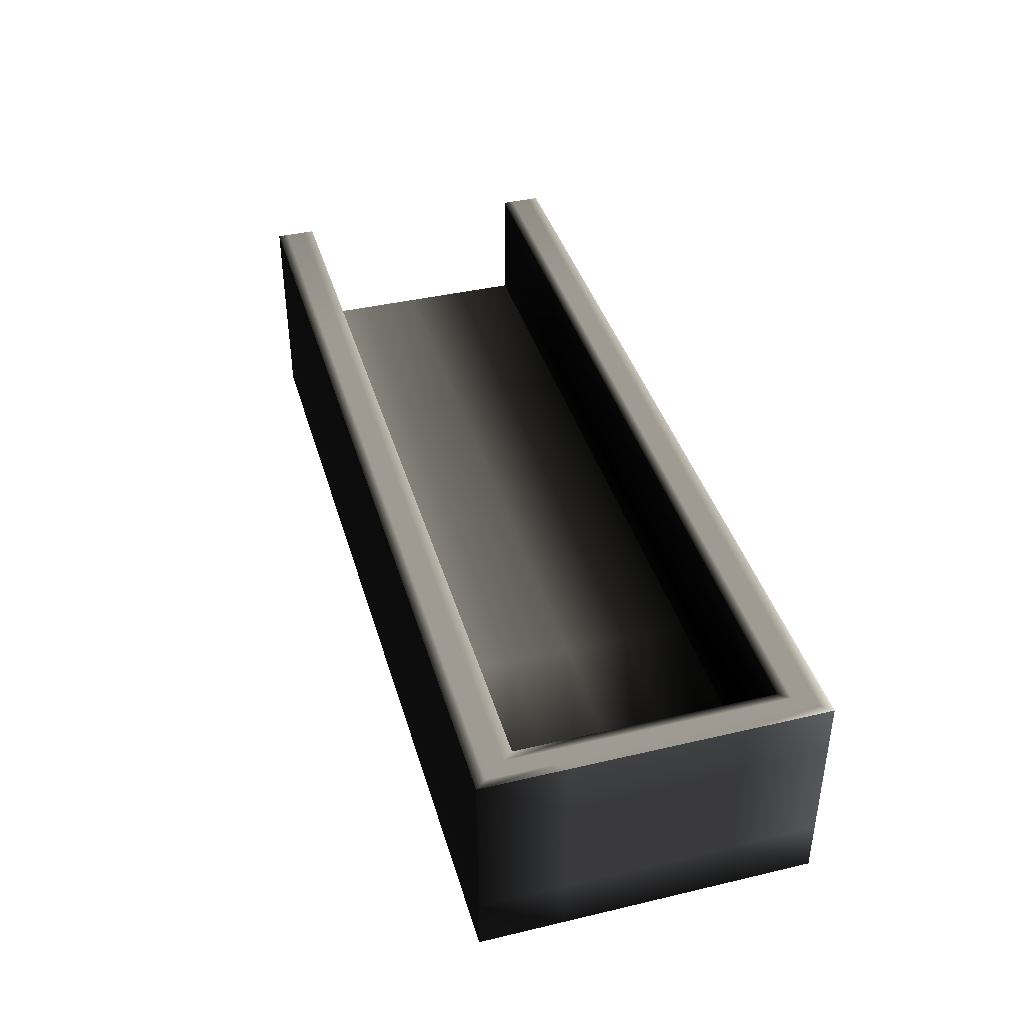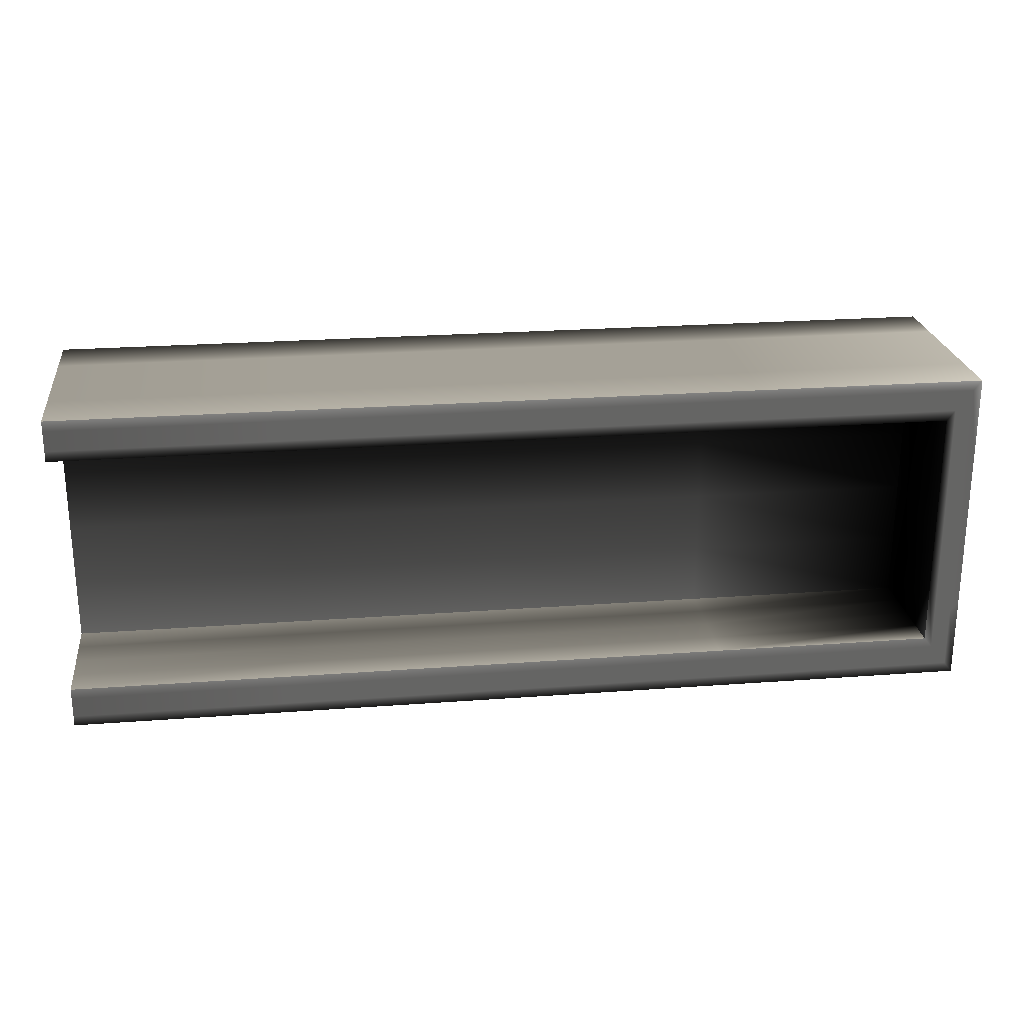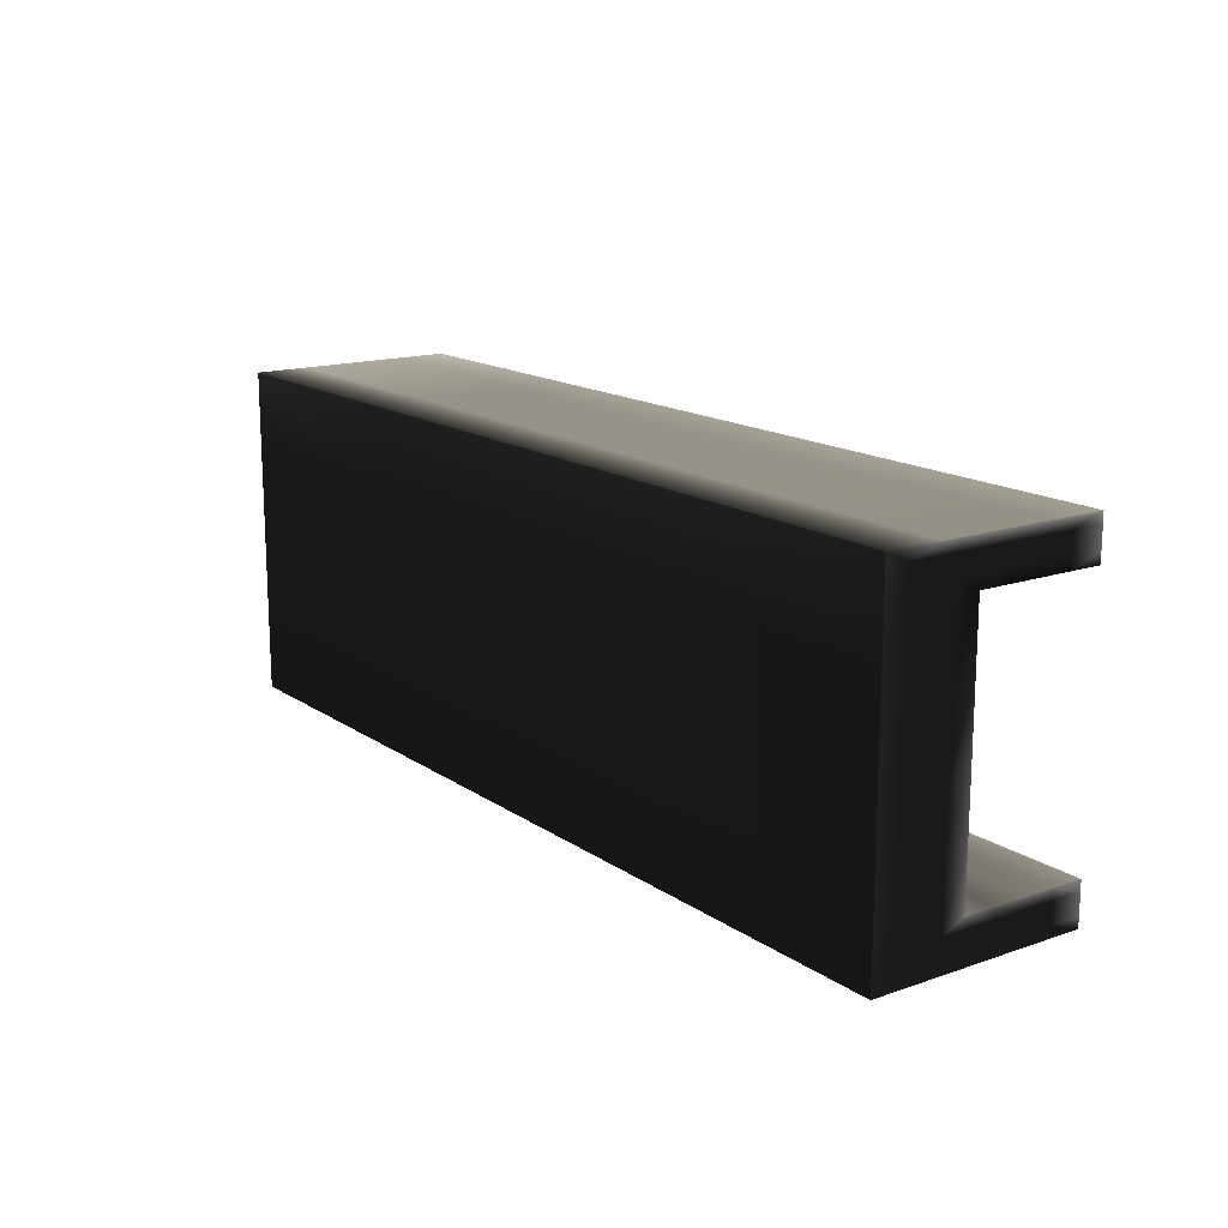
<metadata>
{"format":"obj","ext":"obj","renderer":"f3d","projection":"perspective","resolution":1024,"background":"white","views":[{"elev":40.4,"azim":-106.1,"up":"+Y"},{"elev":23.6,"azim":172.8,"up":"+Z"},{"elev":15.5,"azim":54.2,"up":"+Z"}]}
</metadata>
<code>
v 0.5 0.125 -0.125 0.1647 0.1647 0.1647
v -0.175 0.125 -0.09375 0.8078 0.8078 0.8078
v 0.5 0.125 -0.09375 0.7922 0.7922 0.7922
v -0.2 0.125 -0.125 0.1765 0.1765 0.1765
v -0.175 0.125 0.09375 0.1059 0.1059 0.1059
v 0.5 0.125 0.125 0.8549 0.8549 0.8549
v 0.5 0.125 0.09375 0.1294 0.1294 0.1294
v -0.2 0.125 0.125 1 1 1
v 0.5 0.03125 0.09375 0.1176 0.1176 0.1176
v 0.5 0.03125 -0.09375 0.6667 0.6667 0.6667
v 0.5 -0.0375 -0.125 0.1922 0.1922 0.1922
v 0.5 -0.0375 0.125 0.251 0.251 0.251
v -0.2 -0.0375 -0.125 0.1922 0.1922 0.1922
v -0.2 -0.0375 0.125 0.3059 0.3059 0.3059
v -0.175 0.03125 -0.09375 0.01176 0.01176 0.01176
v -0.175 0.03125 0.09375 0.01176 0.01176 0.01176
v 0.1625 0.125 -0.1094 0.6863 0.6863 0.6863
v 0.1625 0.125 -0.09375 0.8314 0.8314 0.8314
v 0.5 0.125 -0.1094 0.6196 0.6196 0.6196
v -0.1875 0.125 -0.1094 0.6863 0.6863 0.6863
v -0.1875 0.125 -0.01562 0.6863 0.6863 0.6863
v -0.175 0.125 -0 0.09804 0.09804 0.09804
v 0.15 0.125 -0.125 0.1647 0.1647 0.1647
v 0.1625 0.125 0.1094 0.6863 0.6863 0.6863
v 0.5 0.125 0.1094 0.6196 0.6196 0.6196
v 0.1625 0.125 0.09375 0.102 0.102 0.102
v -0.1875 0.125 0.1094 0.6863 0.6863 0.6863
v 0.15 0.125 0.125 0.8745 0.8745 0.8745
v -0.2 0.125 -0 0.6745 0.6745 0.6745
v 0.5 0.07812 0.1094 0.1608 0.1608 0.1608
v 0.5 0.07812 0.09375 0.102 0.102 0.102
v 0.5 0.07812 -0.1094 0.1608 0.1608 0.1608
v 0.5 0.07812 -0.09375 0.651 0.651 0.651
v 0.5 -0.003125 -0.1094 0.1608 0.1608 0.1608
v 0.5 0.04375 -0.125 0.1686 0.1686 0.1686
v 0.5 -0.003125 -0.01562 0.1608 0.1608 0.1608
v 0.5 0.03125 0 0.4431 0.4431 0.4431
v 0.5 -0.003125 0.1094 0.1608 0.1608 0.1608
v 0.5 -0.0375 0 0.2039 0.2039 0.2039
v 0.5 0.04375 0.125 0.7725 0.7725 0.7725
v 0.15 0.04375 -0.125 0.1686 0.1686 0.1686
v 0.15 -0.0375 -0.125 0.1922 0.1922 0.1922
v -0.2 0.04375 -0.125 0.1725 0.1725 0.1725
v 0.15 0.04375 0.125 0.7922 0.7922 0.7922
v -0.2 0.04375 0.125 0.9059 0.9059 0.9059
v 0.15 -0.0375 0.125 0.2706 0.2706 0.2706
v 0.15 -0.0375 0 0.2078 0.2078 0.2078
v -0.2 -0.0375 0 0.2078 0.2078 0.2078
v 0.1625 0.03125 0 0.4157 0.4157 0.4157
v 0.1625 0.03125 -0.09375 0.651 0.651 0.651
v -0.175 0.03125 0 0.03137 0.03137 0.03137
v 0.1625 0.03125 0.09375 0.05882 0.05882 0.05882
v -0.175 0.07812 -0 0.01961 0.01961 0.01961
v -0.175 0.07812 -0.09375 0.007843 0.007843 0.007843
v -0.175 0.07812 0.09375 0.01176 0.01176 0.01176
v 0.1625 0.07812 -0.09375 0.5961 0.5961 0.5961
v 0.1625 0.07812 0.09375 0.03922 0.03922 0.03922
v -0.2 0.04375 0 0.6039 0.6039 0.6039
v 0.1625 0.125 -0.1016 0.6863 0.6863 0.6863
v 0.3312 0.125 -0.1016 0.6863 0.6863 0.6863
v 0.3312 0.125 -0.1094 0.6863 0.6863 0.6863
v -0.1875 0.125 -0.0625 0.6863 0.6863 0.6863
v -0.1812 0.125 -0.007813 0.6863 0.6863 0.6863
v -0.1812 0.125 -0.05469 0.6863 0.6863 0.6863
v -0.0125 0.125 -0.1094 0.6863 0.6863 0.6863
v 0.1562 0.125 -0.1172 0.6863 0.6863 0.6863
v -0.01875 0.125 -0.1172 0.6863 0.6863 0.6863
v 0.3312 0.125 0.1094 0.6863 0.6863 0.6863
v 0.3312 0.125 0.1016 0.6863 0.6863 0.6863
v 0.1625 0.125 0.1016 0.6863 0.6863 0.6863
v -0.01875 0.125 0.1172 0.6863 0.6863 0.6863
v 0.1562 0.125 0.1172 0.6863 0.6863 0.6863
v -0.0125 0.125 0.1094 0.6863 0.6863 0.6863
v -0.1875 0.125 0.04688 0.6863 0.6863 0.6863
v -0.1938 0.125 -0.007813 0.6863 0.6863 0.6863
v -0.1938 0.125 0.05469 0.6824 0.6824 0.6824
v 0.5 0.1016 0.1094 0.1608 0.1608 0.1608
v 0.5 0.07812 0.1016 0.1608 0.1608 0.1608
v 0.5 0.1016 0.1016 0.1608 0.1608 0.1608
v 0.5 0.1016 -0.1094 0.1608 0.1608 0.1608
v 0.5 0.1016 -0.1016 0.1608 0.1608 0.1608
v 0.5 0.07812 -0.1016 0.1608 0.1608 0.1608
v 0.5 0.0375 -0.1094 0.1608 0.1608 0.1608
v 0.5 0.02031 -0.1172 0.1608 0.1608 0.1608
v 0.5 0.06094 -0.1172 0.1608 0.1608 0.1608
v 0.5 -0.003125 -0.0625 0.1608 0.1608 0.1608
v 0.5 0.01406 -0.05469 0.1608 0.1608 0.1608
v 0.5 0.01406 -0.007812 0.1608 0.1608 0.1608
v 0.5 -0.02031 0.05469 0.1608 0.1608 0.1608
v 0.5 -0.02031 -0.007812 0.1608 0.1608 0.1608
v 0.5 -0.003125 0.04688 0.1608 0.1608 0.1608
v 0.5 0.0375 0.1094 0.1608 0.1608 0.1608
v 0.5 0.06094 0.1172 0.1608 0.1608 0.1608
v 0.5 0.02031 0.1172 0.1608 0.1608 0.1608
v 0.15 0.08438 -0.125 0.1686 0.1686 0.1686
v 0.325 0.08438 -0.125 0.1686 0.1686 0.1686
v 0.325 0.04375 -0.125 0.1686 0.1686 0.1686
v 0.15 0.003125 -0.125 0.1686 0.1686 0.1686
v -0.025 0.003125 -0.125 0.1686 0.1686 0.1686
v -0.025 0.04375 -0.125 0.1686 0.1686 0.1686
v 0.15 0.08438 0.125 0.7922 0.7922 0.7922
v -0.025 0.08438 0.125 0.7922 0.7922 0.7922
v -0.025 0.04375 0.125 0.7922 0.7922 0.7922
v 0.15 0.003125 0.125 0.7922 0.7922 0.7922
v 0.325 0.003125 0.125 0.7922 0.7922 0.7922
v 0.325 0.04375 0.125 0.7922 0.7922 0.7922
v 0.325 -0.0375 0 0.2078 0.2078 0.2078
v 0.325 -0.0375 0.0625 0.2078 0.2078 0.2078
v 0.15 -0.0375 0.0625 0.2078 0.2078 0.2078
v -0.025 -0.0375 0 0.2078 0.2078 0.2078
v -0.025 -0.0375 -0.0625 0.2078 0.2078 0.2078
v 0.15 -0.0375 -0.0625 0.2078 0.2078 0.2078
v 0.3312 0.03125 0 0.4118 0.4118 0.4118
v 0.3312 0.03125 -0.04688 0.498 0.498 0.498
v 0.1625 0.03125 -0.04688 0.498 0.498 0.498
v -0.006249 0.03125 0 0.4118 0.4118 0.4118
v -0.006249 0.03125 0.04688 0.1529 0.1529 0.1529
v 0.1625 0.03125 0.04688 0.1569 0.1569 0.1569
v -0.175 0.07812 -0.04688 0.01176 0.01176 0.01176
v -0.175 0.1016 -0.04688 0.03529 0.03529 0.03529
v -0.175 0.1016 -0 0.04314 0.04314 0.04314
v -0.175 0.07812 0.04688 0.01961 0.01961 0.01961
v -0.175 0.05469 0.04688 0.003922 0.003922 0.003922
v -0.175 0.05469 -0 0.007843 0.007843 0.007843
v 0.1625 0.1016 -0.09375 0.6471 0.6471 0.6471
v -0.006249 0.1016 -0.09375 0.6392 0.6392 0.6392
v -0.006249 0.07812 -0.09375 0.5725 0.5725 0.5725
v 0.1625 0.05469 -0.09375 0.4824 0.4824 0.4824
v 0.3312 0.05469 -0.09375 0.4824 0.4824 0.4824
v 0.3312 0.07812 -0.09375 0.5961 0.5961 0.5961
v 0.1625 0.1016 0.09375 0.05882 0.05882 0.05882
v 0.3312 0.1016 0.09375 0.05882 0.05882 0.05882
v 0.3312 0.07812 0.09375 0.04706 0.04706 0.04706
v 0.1625 0.05469 0.09375 0.01569 0.01569 0.01569
v -0.006249 0.05469 0.09375 0.01569 0.01569 0.01569
v -0.006249 0.07812 0.09375 0.03529 0.03529 0.03529
v -0.2 0.04375 -0.0625 0.6039 0.6039 0.6039
v -0.2 0.003125 -0.0625 0.6039 0.6039 0.6039
v -0.2 0.003125 0 0.6039 0.6039 0.6039
v -0.2 0.04375 0.0625 0.6039 0.6039 0.6039
v -0.2 0.08438 0.0625 0.6039 0.6039 0.6039
v -0.2 0.08438 -0 0.6039 0.6039 0.6039
v 0.3312 0.125 -0.1172 0.6863 0.6863 0.6863
v 0.5 0.125 -0.1172 0.6196 0.6196 0.6196
v -0.006249 0.125 -0.1016 0.6863 0.6863 0.6863
v -0.006249 0.125 -0.09375 0.8314 0.8314 0.8314
v 0.3312 0.125 -0.09375 0.8353 0.8353 0.8353
v 0.5 0.125 -0.1016 0.6196 0.6196 0.6196
v -0.1812 0.125 -0.1016 0.6863 0.6863 0.6863
v -0.175 0.125 -0.04688 0.1059 0.1059 0.1059
v -0.1938 0.125 -0.1172 0.6824 0.6824 0.6824
v -0.1938 0.125 -0.07031 0.6863 0.6863 0.6863
v -0.1812 0.125 0.03906 0.6863 0.6863 0.6863
v -0.175 0.125 0.04688 0.09804 0.09804 0.09804
v -0.025 0.125 -0.125 0.1647 0.1647 0.1647
v 0.325 0.125 -0.125 0.1647 0.1647 0.1647
v -0.006249 0.125 0.1016 0.6863 0.6863 0.6863
v -0.006249 0.125 0.09375 0.102 0.102 0.102
v 0.3312 0.125 0.1172 0.6863 0.6863 0.6863
v 0.5 0.125 0.1172 0.6196 0.6196 0.6196
v 0.5 0.125 0.1016 0.6196 0.6196 0.6196
v 0.3312 0.125 0.09375 0.102 0.102 0.102
v -0.1812 0.125 0.1016 0.6863 0.6863 0.6863
v -0.1938 0.125 0.1172 0.6824 0.6824 0.6824
v -0.025 0.125 0.125 0.8745 0.8745 0.8745
v 0.325 0.125 0.125 0.8745 0.8745 0.8745
v -0.2 0.125 0.0625 0.6745 0.6745 0.6745
v -0.2 0.125 -0.0625 0.6745 0.6745 0.6745
v 0.5 0.1016 0.09375 0.1059 0.1059 0.1059
v 0.5 0.1016 0.1172 0.1608 0.1608 0.1608
v 0.5 0.05469 0.1016 0.1608 0.1608 0.1608
v 0.5 0.05469 0.09375 0.0902 0.0902 0.0902
v 0.5 0.05469 -0.1016 0.1608 0.1608 0.1608
v 0.5 0.05469 -0.09375 0.5412 0.5412 0.5412
v 0.5 0.1016 -0.1172 0.1608 0.1608 0.1608
v 0.5 0.1016 -0.09375 0.6863 0.6863 0.6863
v 0.5 0.08438 -0.125 0.1686 0.1686 0.1686
v 0.5 0.01406 -0.1016 0.1608 0.1608 0.1608
v 0.5 -0.02031 -0.1172 0.1608 0.1608 0.1608
v 0.5 0.003125 -0.125 0.1686 0.1686 0.1686
v 0.5 0.01406 0.03906 0.1608 0.1608 0.1608
v 0.5 0.03125 0.04688 0.2 0.2 0.2
v 0.5 -0.02031 -0.07031 0.1608 0.1608 0.1608
v 0.5 0.03125 -0.04688 0.5216 0.5216 0.5216
v 0.5 0.01406 0.1016 0.1608 0.1608 0.1608
v 0.5 -0.02031 0.1172 0.1608 0.1608 0.1608
v 0.5 -0.0375 0.0625 0.2039 0.2039 0.2039
v 0.5 -0.0375 -0.0625 0.2039 0.2039 0.2039
v 0.5 0.003125 0.125 0.7725 0.7725 0.7725
v 0.5 0.08438 0.125 0.7725 0.7725 0.7725
v 0.325 0.003125 -0.125 0.1686 0.1686 0.1686
v -0.025 0.08438 -0.125 0.1686 0.1686 0.1686
v -0.2 0.08438 -0.125 0.1725 0.1725 0.1725
v 0.325 -0.0375 -0.125 0.1922 0.1922 0.1922
v -0.025 -0.0375 -0.125 0.1922 0.1922 0.1922
v -0.2 0.003125 -0.125 0.1725 0.1725 0.1725
v -0.025 0.003125 0.125 0.7922 0.7922 0.7922
v -0.2 0.003125 0.125 0.9059 0.9059 0.9059
v 0.325 0.08438 0.125 0.7922 0.7922 0.7922
v -0.2 0.08438 0.125 0.9059 0.9059 0.9059
v -0.025 -0.0375 0.125 0.2706 0.2706 0.2706
v 0.325 -0.0375 0.125 0.2706 0.2706 0.2706
v -0.025 -0.0375 0.0625 0.2078 0.2078 0.2078
v 0.325 -0.0375 -0.0625 0.2078 0.2078 0.2078
v -0.2 -0.0375 0.0625 0.2078 0.2078 0.2078
v -0.2 -0.0375 -0.0625 0.2078 0.2078 0.2078
v -0.006249 0.03125 -0.04688 0.4863 0.4863 0.4863
v -0.006249 0.03125 -0.09375 0.6235 0.6235 0.6235
v 0.3312 0.03125 0.04688 0.1647 0.1647 0.1647
v 0.3312 0.03125 -0.09375 0.651 0.651 0.651
v 0.3312 0.03125 0.09375 0.06274 0.06274 0.06274
v -0.175 0.03125 -0.04688 0.01961 0.01961 0.01961
v -0.175 0.03125 0.04688 0.01569 0.01569 0.01569
v -0.006249 0.03125 0.09375 0.05098 0.05098 0.05098
v -0.175 0.1016 0.04688 0.03529 0.03529 0.03529
v -0.175 0.05469 -0.04688 0 0 0
v -0.175 0.05469 -0.09375 0.003922 0.003922 0.003922
v -0.175 0.1016 -0.09375 0.01961 0.01961 0.01961
v -0.175 0.1016 0.09375 0.02353 0.02353 0.02353
v -0.175 0.05469 0.09375 0 0 0
v -0.006249 0.05469 -0.09375 0.451 0.451 0.451
v 0.3312 0.1016 -0.09375 0.6471 0.6471 0.6471
v 0.3312 0.05469 0.09375 0.02353 0.02353 0.02353
v -0.006249 0.1016 0.09375 0.0549 0.0549 0.0549
v -0.2 0.003125 0.0625 0.6039 0.6039 0.6039
v -0.2 0.08438 -0.0625 0.6039 0.6039 0.6039
f 59 60 61
f 62 63 64
f 65 66 67
f 68 69 70
f 71 72 73
f 74 75 76
f 77 78 79
f 80 81 82
f 83 84 85
f 86 87 88
f 89 90 91
f 92 93 94
f 95 96 97
f 98 99 100
f 101 102 103
f 104 105 106
f 107 108 109
f 110 111 112
f 113 114 115
f 116 117 118
f 119 120 121
f 122 123 124
f 125 126 127
f 128 129 130
f 131 132 133
f 134 135 136
f 137 138 139
f 140 141 142
f 143 61 144
f 145 146 59
f 60 147 148
f 149 64 150
f 151 152 62
f 63 153 154
f 151 67 155
f 149 145 65
f 66 143 156
f 157 70 158
f 159 160 68
f 69 161 162
f 163 73 157
f 164 165 71
f 72 166 159
f 164 76 167
f 163 153 74
f 75 152 168
f 161 79 169
f 160 170 77
f 78 171 172
f 173 82 174
f 175 144 80
f 81 148 176
f 175 85 177
f 173 178 83
f 84 179 180
f 181 88 182
f 183 179 86
f 87 178 184
f 185 91 181
f 186 187 89
f 90 188 183
f 186 94 189
f 185 171 92
f 93 170 190
f 191 97 180
f 192 155 95
f 96 156 177
f 192 100 193
f 191 194 98
f 99 195 196
f 197 103 198
f 199 166 101
f 102 165 200
f 199 106 190
f 197 201 104
f 105 202 189
f 203 109 201
f 204 188 107
f 108 187 202
f 204 112 194
f 203 205 110
f 111 206 195
f 207 115 208
f 209 182 113
f 114 184 210
f 209 118 211
f 207 212 116
f 117 213 214
f 215 121 154
f 216 217 119
f 120 218 150
f 216 124 212
f 215 219 122
f 123 220 213
f 221 127 217
f 222 147 125
f 126 146 218
f 222 130 176
f 221 208 128
f 129 210 174
f 223 133 172
f 224 158 131
f 132 162 169
f 224 136 219
f 223 211 134
f 135 214 220
f 225 139 205
f 226 193 137
f 138 196 206
f 226 142 168
f 225 198 140
f 141 200 167
f 17 59 61
f 59 18 60
f 61 60 19
f 20 62 64
f 62 21 63
f 64 63 22
f 20 65 67
f 65 17 66
f 67 66 23
f 24 68 70
f 68 25 69
f 70 69 26
f 27 71 73
f 71 28 72
f 73 72 24
f 27 74 76
f 74 21 75
f 76 75 29
f 25 77 79
f 77 30 78
f 79 78 31
f 32 80 82
f 80 19 81
f 82 81 33
f 32 83 85
f 83 34 84
f 85 84 35
f 36 86 88
f 86 34 87
f 88 87 37
f 38 89 91
f 89 39 90
f 91 90 36
f 38 92 94
f 92 30 93
f 94 93 40
f 41 95 97
f 95 23 96
f 97 96 35
f 41 98 100
f 98 42 99
f 100 99 43
f 44 101 103
f 101 28 102
f 103 102 45
f 44 104 106
f 104 46 105
f 106 105 40
f 47 107 109
f 107 39 108
f 109 108 46
f 47 110 112
f 110 48 111
f 112 111 42
f 49 113 115
f 113 37 114
f 115 114 50
f 49 116 118
f 116 51 117
f 118 117 52
f 53 119 121
f 119 54 120
f 121 120 22
f 53 122 124
f 122 55 123
f 124 123 51
f 56 125 127
f 125 18 126
f 127 126 54
f 56 128 130
f 128 50 129
f 130 129 33
f 57 131 133
f 131 26 132
f 133 132 31
f 57 134 136
f 134 52 135
f 136 135 55
f 58 137 139
f 137 43 138
f 139 138 48
f 58 140 142
f 140 45 141
f 142 141 29
f 1 143 144
f 143 17 61
f 144 61 19
f 17 145 59
f 145 2 146
f 59 146 18
f 19 60 148
f 60 18 147
f 148 147 3
f 2 149 150
f 149 20 64
f 150 64 22
f 20 151 62
f 151 4 152
f 62 152 21
f 22 63 154
f 63 21 153
f 154 153 5
f 4 151 155
f 151 20 67
f 155 67 23
f 20 149 65
f 149 2 145
f 65 145 17
f 23 66 156
f 66 17 143
f 156 143 1
f 5 157 158
f 157 24 70
f 158 70 26
f 24 159 68
f 159 6 160
f 68 160 25
f 26 69 162
f 69 25 161
f 162 161 7
f 5 163 157
f 163 27 73
f 157 73 24
f 27 164 71
f 164 8 165
f 71 165 28
f 24 72 159
f 72 28 166
f 159 166 6
f 8 164 167
f 164 27 76
f 167 76 29
f 27 163 74
f 163 5 153
f 74 153 21
f 29 75 168
f 75 21 152
f 168 152 4
f 7 161 169
f 161 25 79
f 169 79 31
f 25 160 77
f 160 6 170
f 77 170 30
f 31 78 172
f 78 30 171
f 172 171 9
f 10 173 174
f 173 32 82
f 174 82 33
f 32 175 80
f 175 1 144
f 80 144 19
f 33 81 176
f 81 19 148
f 176 148 3
f 1 175 177
f 175 32 85
f 177 85 35
f 32 173 83
f 173 10 178
f 83 178 34
f 35 84 180
f 84 34 179
f 180 179 11
f 9 181 182
f 181 36 88
f 182 88 37
f 36 183 86
f 183 11 179
f 86 179 34
f 37 87 184
f 87 34 178
f 184 178 10
f 9 185 181
f 185 38 91
f 181 91 36
f 38 186 89
f 186 12 187
f 89 187 39
f 36 90 183
f 90 39 188
f 183 188 11
f 12 186 189
f 186 38 94
f 189 94 40
f 38 185 92
f 185 9 171
f 92 171 30
f 40 93 190
f 93 30 170
f 190 170 6
f 11 191 180
f 191 41 97
f 180 97 35
f 41 192 95
f 192 4 155
f 95 155 23
f 35 96 177
f 96 23 156
f 177 156 1
f 4 192 193
f 192 41 100
f 193 100 43
f 41 191 98
f 191 11 194
f 98 194 42
f 43 99 196
f 99 42 195
f 196 195 13
f 14 197 198
f 197 44 103
f 198 103 45
f 44 199 101
f 199 6 166
f 101 166 28
f 45 102 200
f 102 28 165
f 200 165 8
f 6 199 190
f 199 44 106
f 190 106 40
f 44 197 104
f 197 14 201
f 104 201 46
f 40 105 189
f 105 46 202
f 189 202 12
f 14 203 201
f 203 47 109
f 201 109 46
f 47 204 107
f 204 11 188
f 107 188 39
f 46 108 202
f 108 39 187
f 202 187 12
f 11 204 194
f 204 47 112
f 194 112 42
f 47 203 110
f 203 14 205
f 110 205 48
f 42 111 195
f 111 48 206
f 195 206 13
f 15 207 208
f 207 49 115
f 208 115 50
f 49 209 113
f 209 9 182
f 113 182 37
f 50 114 210
f 114 37 184
f 210 184 10
f 9 209 211
f 209 49 118
f 211 118 52
f 49 207 116
f 207 15 212
f 116 212 51
f 52 117 214
f 117 51 213
f 214 213 16
f 5 215 154
f 215 53 121
f 154 121 22
f 53 216 119
f 216 15 217
f 119 217 54
f 22 120 150
f 120 54 218
f 150 218 2
f 15 216 212
f 216 53 124
f 212 124 51
f 53 215 122
f 215 5 219
f 122 219 55
f 51 123 213
f 123 55 220
f 213 220 16
f 15 221 217
f 221 56 127
f 217 127 54
f 56 222 125
f 222 3 147
f 125 147 18
f 54 126 218
f 126 18 146
f 218 146 2
f 3 222 176
f 222 56 130
f 176 130 33
f 56 221 128
f 221 15 208
f 128 208 50
f 33 129 174
f 129 50 210
f 174 210 10
f 9 223 172
f 223 57 133
f 172 133 31
f 57 224 131
f 224 5 158
f 131 158 26
f 31 132 169
f 132 26 162
f 169 162 7
f 5 224 219
f 224 57 136
f 219 136 55
f 57 223 134
f 223 9 211
f 134 211 52
f 55 135 220
f 135 52 214
f 220 214 16
f 14 225 205
f 225 58 139
f 205 139 48
f 58 226 137
f 226 4 193
f 137 193 43
f 48 138 206
f 138 43 196
f 206 196 13
f 4 226 168
f 226 58 142
f 168 142 29
f 58 225 140
f 225 14 198
f 140 198 45
f 29 141 167
f 141 45 200
f 167 200 8

</code>
